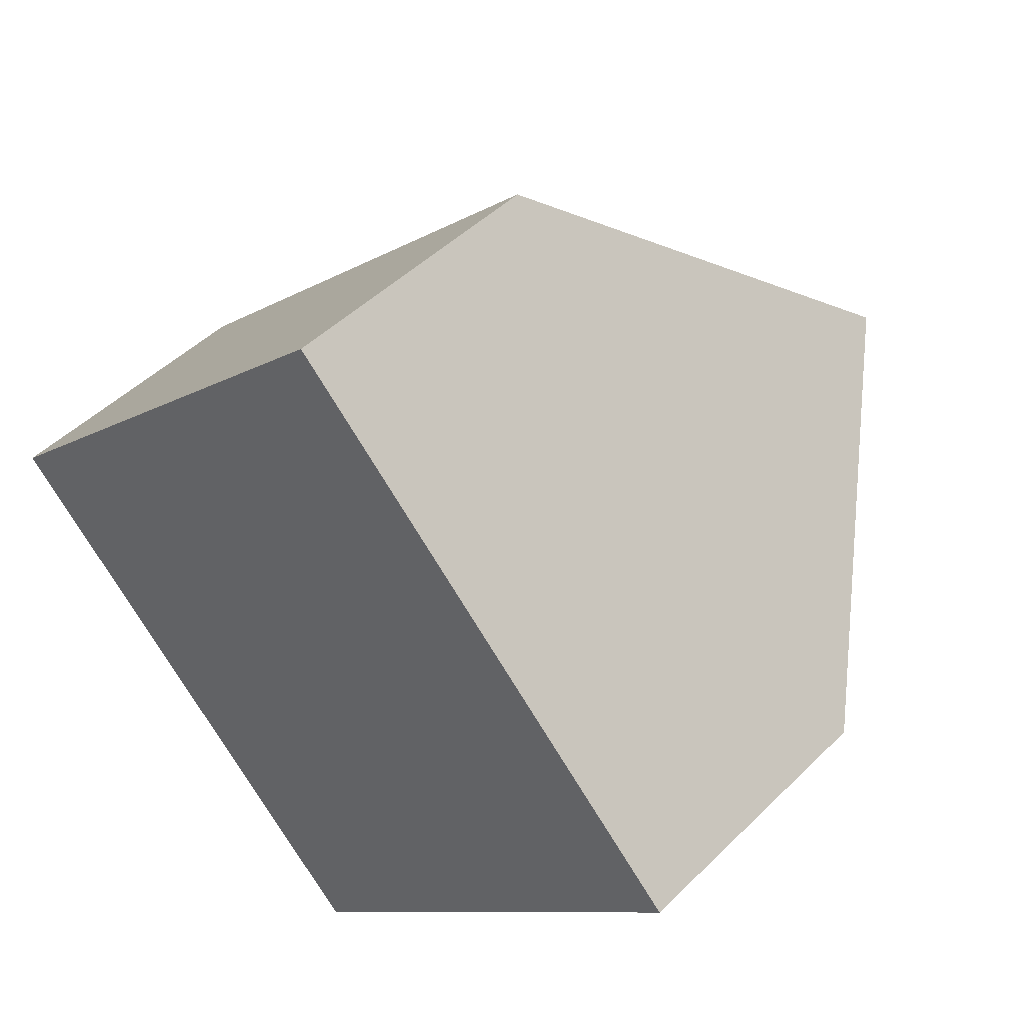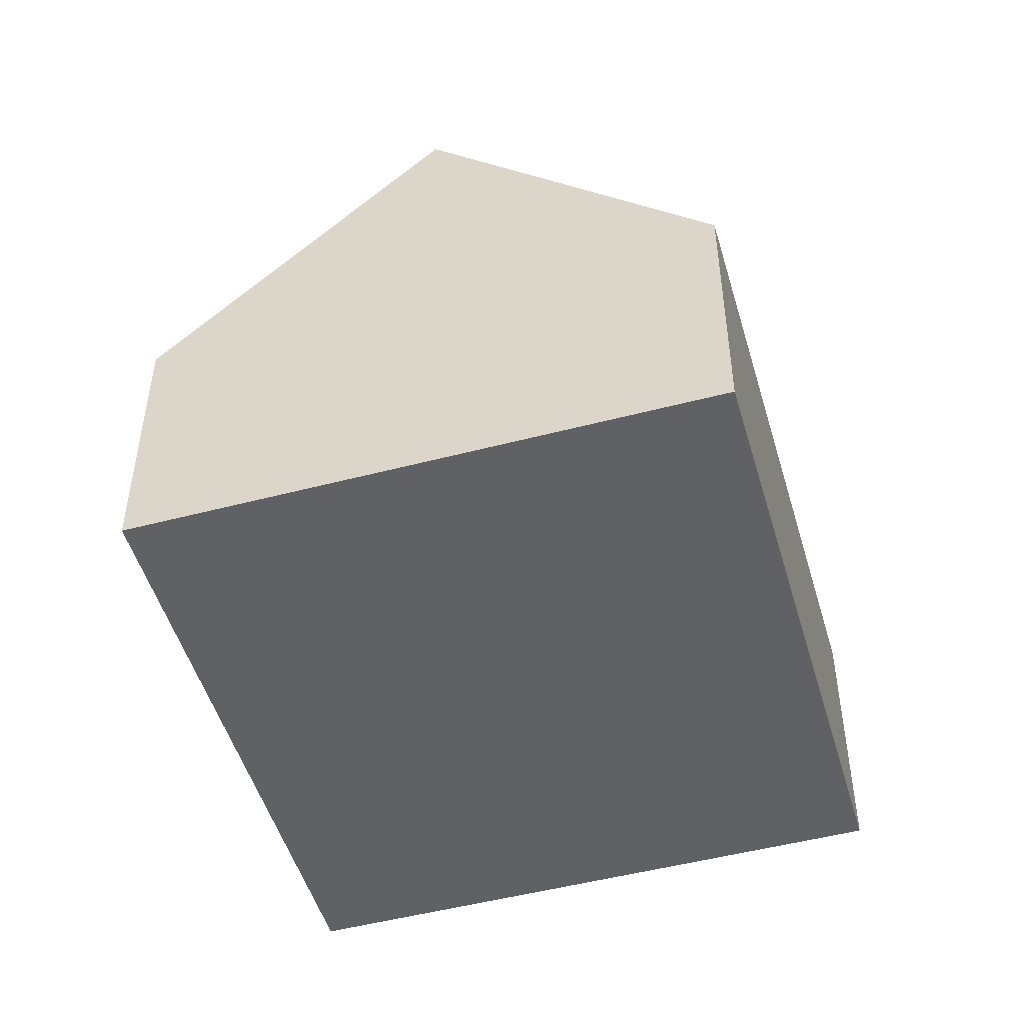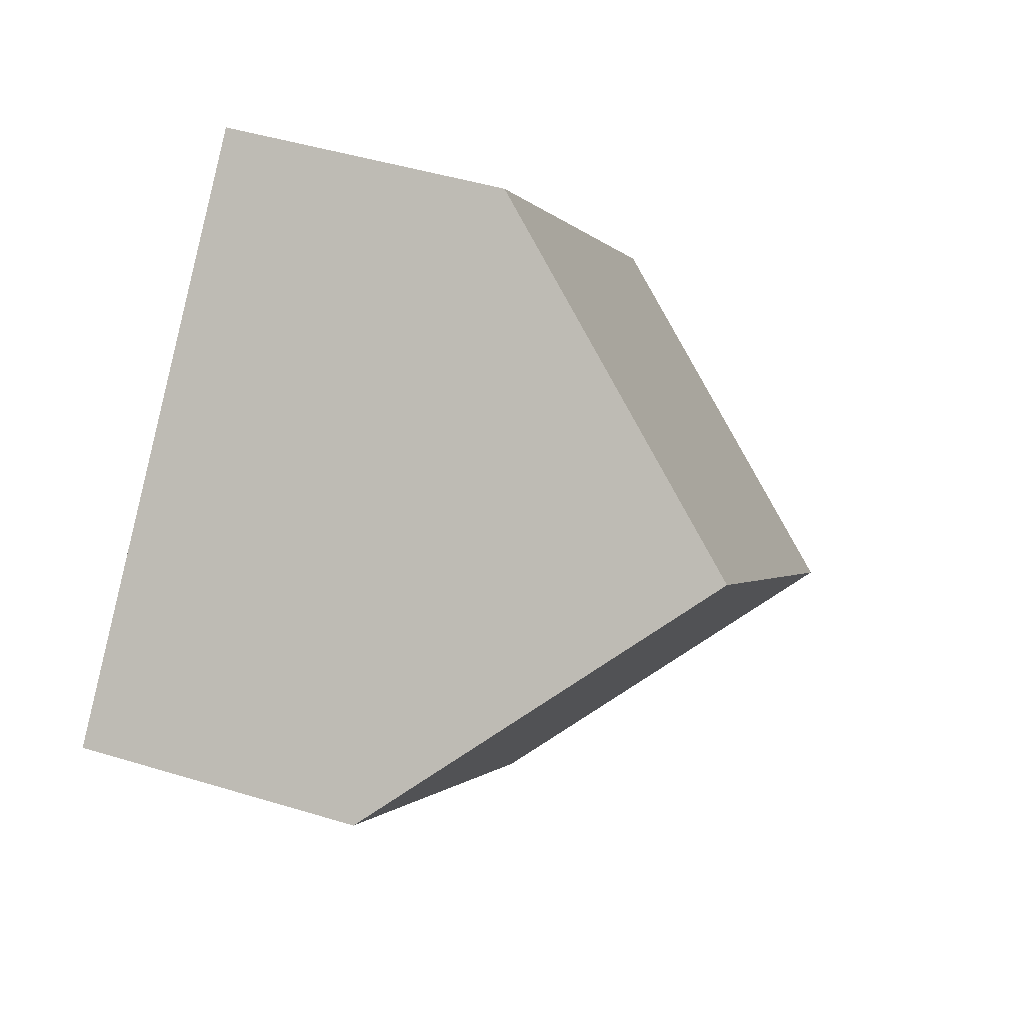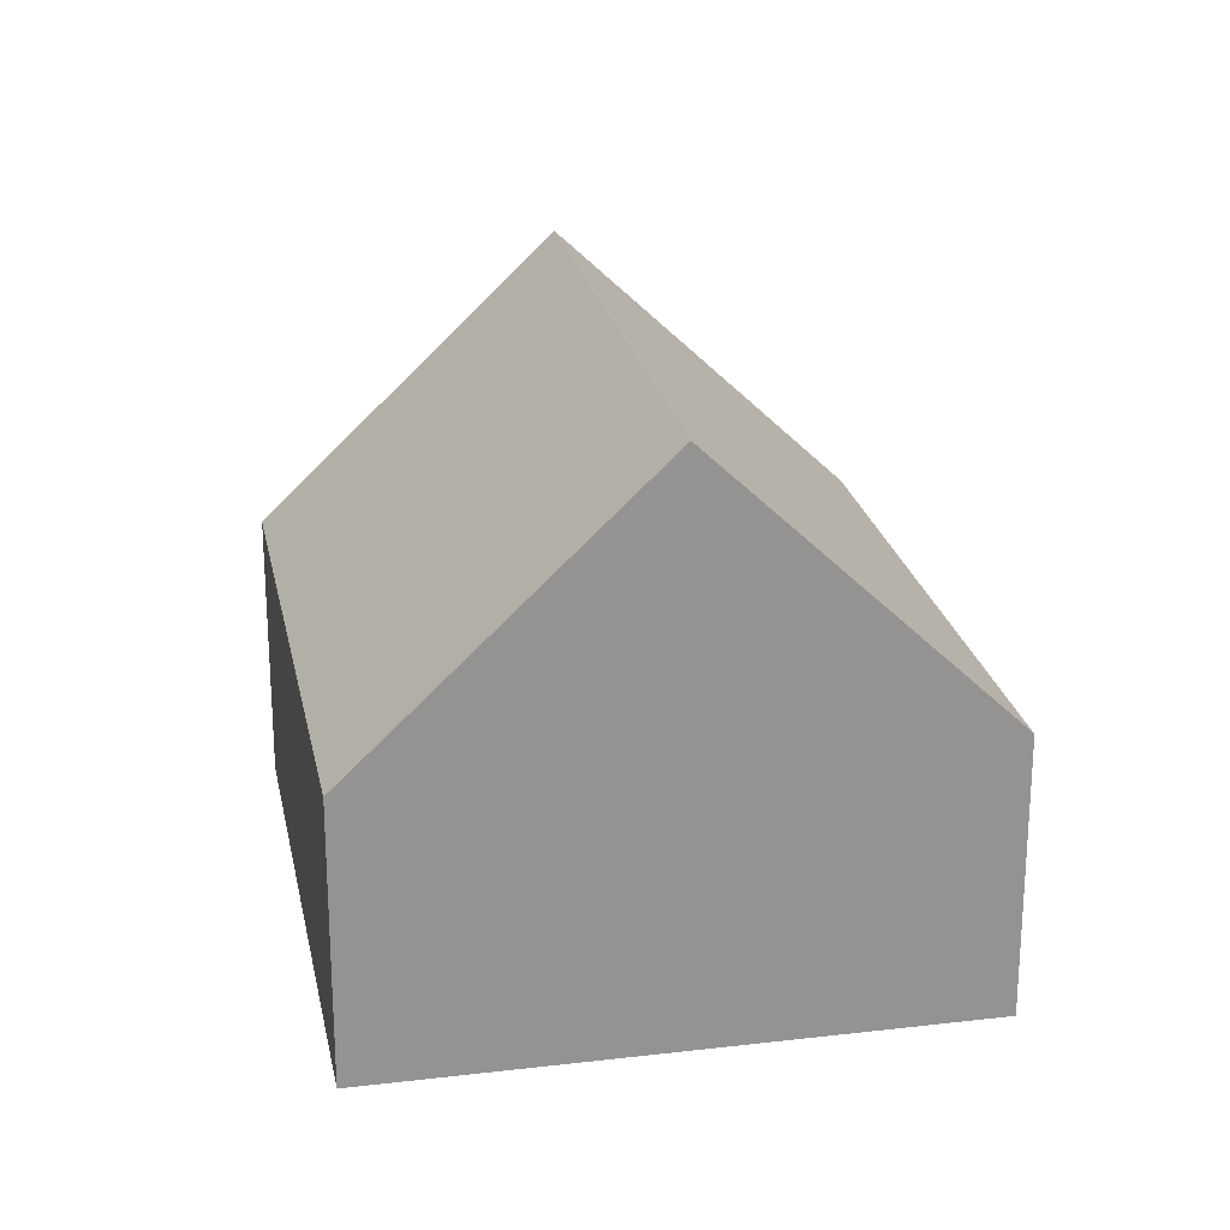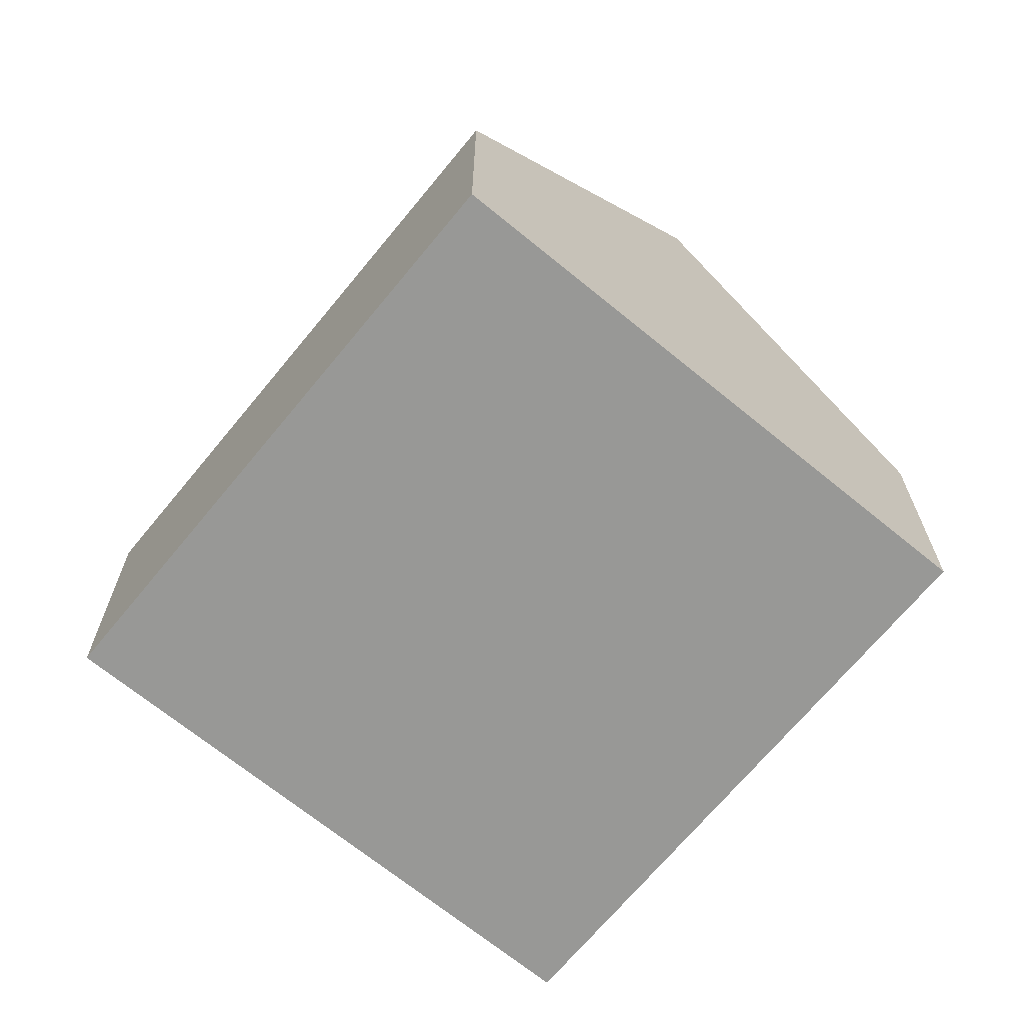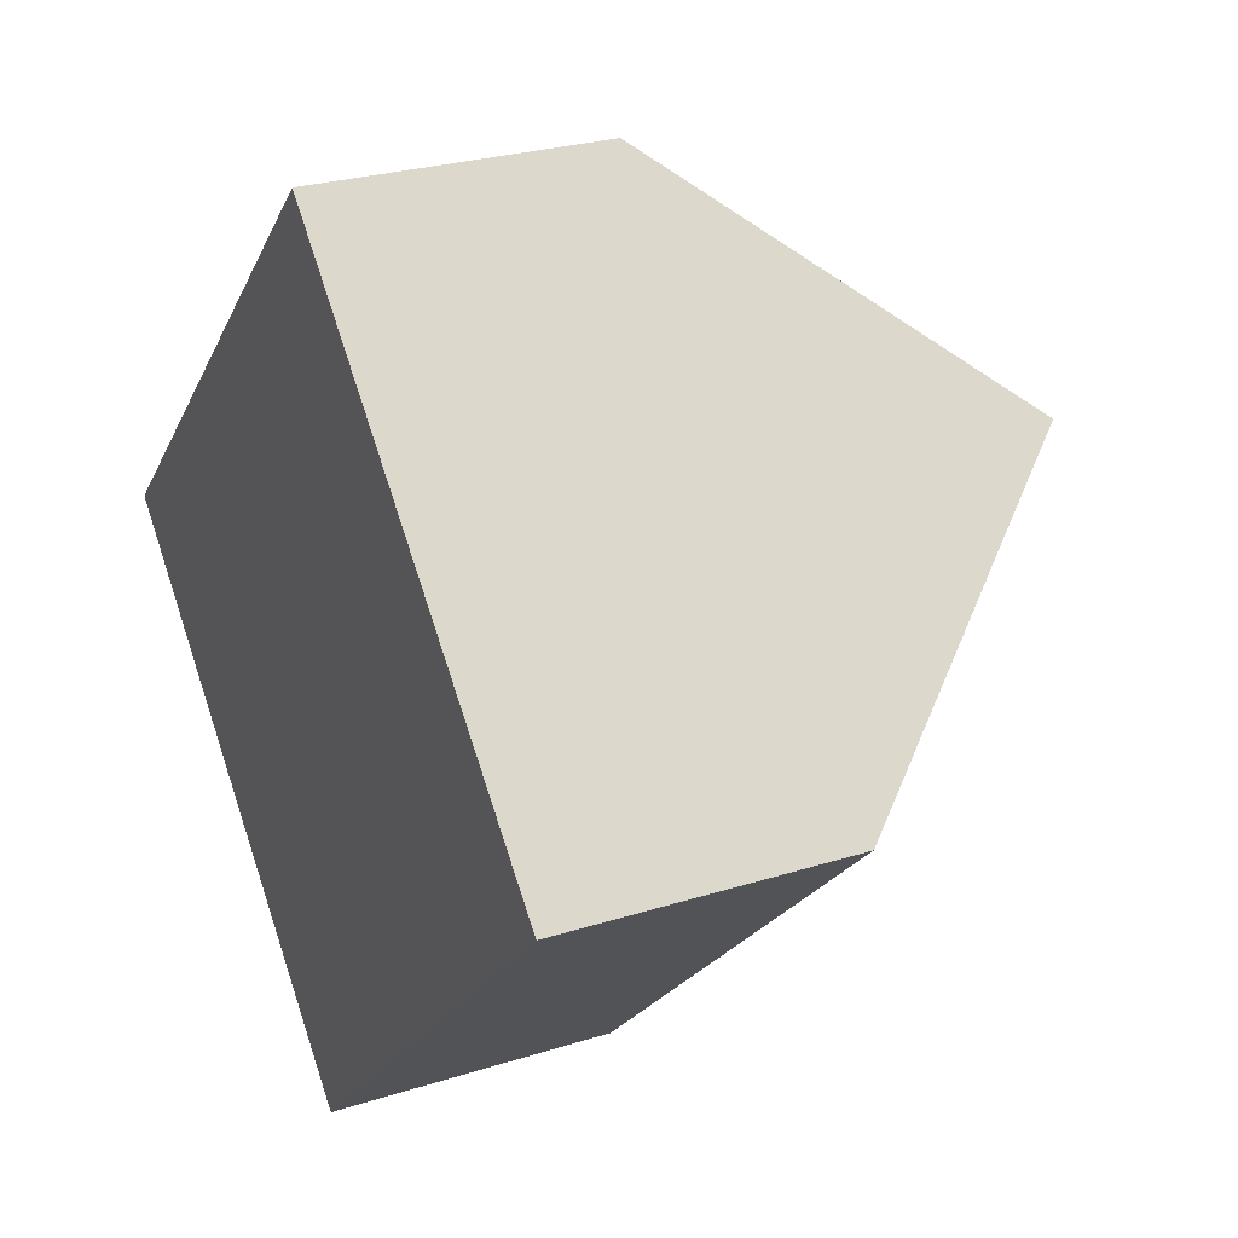
<metadata>
{"format":"obj","ext":"obj","renderer":"f3d","projection":"perspective","resolution":1024,"background":"white","views":[{"elev":46.6,"azim":41.9,"up":"+Z"},{"elev":-50.0,"azim":-118.2,"up":"+Y"},{"elev":45.7,"azim":109.4,"up":"+Z"},{"elev":23.5,"azim":34.5,"up":"+Y"},{"elev":-68.5,"azim":6.3,"up":"+Y"},{"elev":26.4,"azim":63.4,"up":"+Z"}]}
</metadata>
<code>
v  3.391 9.056 -3.471
v  13.88 4.468 -0.003
v  6.782 4.466 -6.942
v  10.49 9.056 3.467
v  7.103 4.467 6.938
v  0 4.467 2.735e-16
v  0 0 0
v  3.391 2.125e-16 -3.471
v  6.782 4.251e-16 -6.942
v  7.103 -4.248e-16 6.938
v  10.49 -2.123e-16 3.467
v  13.88 1.837e-19 -0.003
g defaultobject
f 1 2 3
f 2 1 4
f 5 1 6
f 1 5 4
f 3 6 1
f 6 3 7
f 7 3 8
f 8 3 9
f 7 5 6
f 5 7 10
f 10 4 5
f 4 10 2
f 2 10 11
f 2 11 12
f 12 3 2
f 3 12 9
f 8 10 7
f 10 8 9
f 10 9 12
f 10 12 11

</code>
